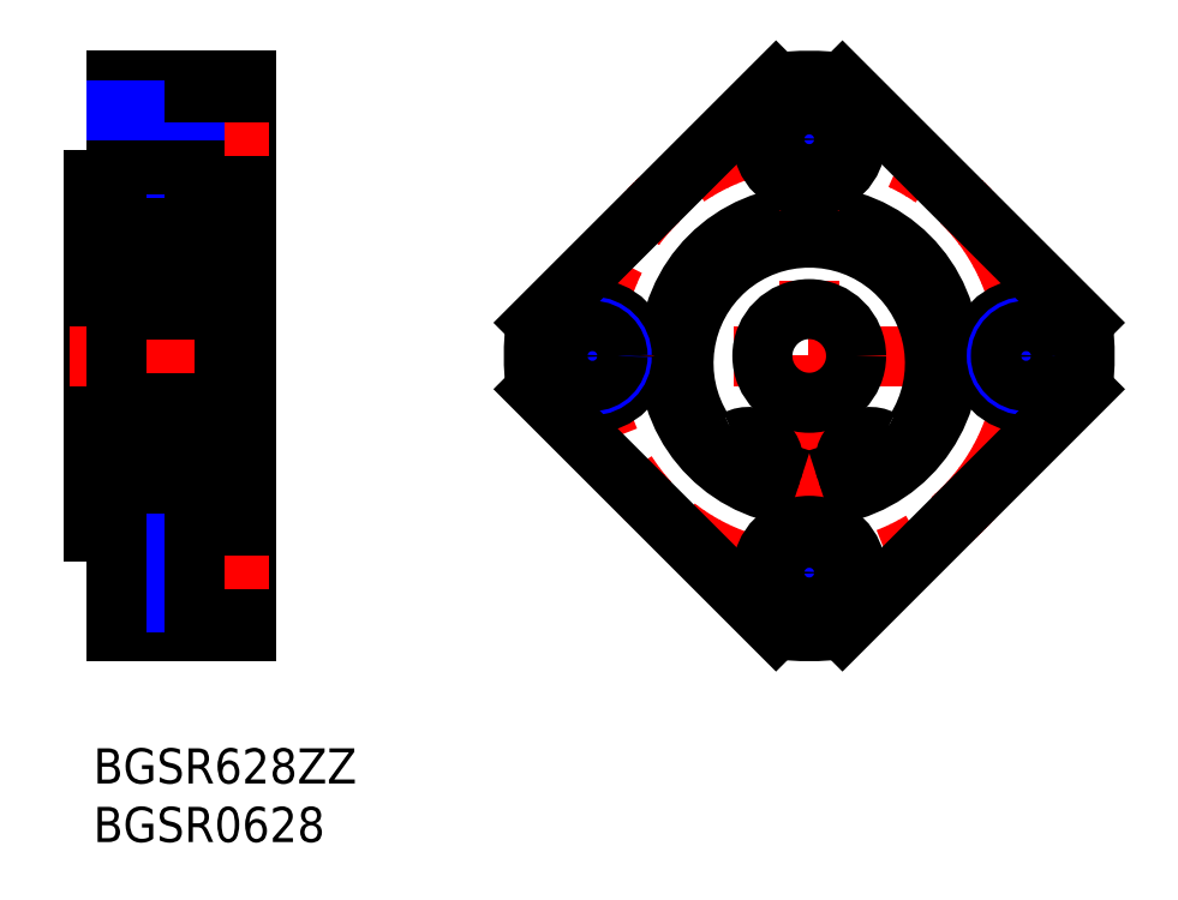
<metadata>
{"format":"dxf","ext":"dxf","renderer":"ezdxf+matplotlib","layout":"modelspace","background":"white","min_lineweight":24,"dpi":150}
</metadata>
<code>
0
SECTION
2
ENTITIES
0
INSERT
8
MSM_CONTINUOUS
2
*U4
10
0
20
0
30
0
0
INSERT
8
MSM_CONTINUOUS
2
*U5
10
0
20
0
30
0
0
LINE
8
MSM_CONTINUOUS
10
3.6e-15
20
18.5
30
0
11
3.6e-15
21
48.5
31
0
0
LINE
8
MSM_CONTINUOUS
10
13
20
57
30
0
11
13
21
10
31
0
0
LINE
8
MSM_CONTINUOUS
10
10
20
20.9
30
0
11
10
21
46.1
31
0
0
LINE
8
MSM_CENTER
10
-3.944e-13
20
15
30
0
11
15
21
15
31
0
0
LINE
8
MSM_CENTER
10
-2
20
33.5
30
0
11
15
21
33.5
31
0
0
ARC
8
MSM_CONTINUOUS
10
2.3
20
21.8
30
0
40
0.3
50
180
51
270
0
ARC
8
MSM_CONTINUOUS
10
9.7
20
21.8
30
0
40
0.3
50
270
51
0
0
LINE
8
MSM_CONTINUOUS
10
13
20
10
30
0
11
2
21
10
31
0
0
LINE
8
MSM_CONTINUOUS
10
2.3
20
21.5
30
0
11
10
21
21.5
31
0
0
LINE
8
MSM_CONTINUOUS
10
2
20
17.15
30
0
11
8.6
21
17.15
31
0
0
LINE
8
MSM_CONTINUOUS
10
2
20
12.85
30
0
11
8.6
21
12.85
31
0
0
LINE
8
MSM_NARROW
10
2
20
12.5
30
0
11
8.6
21
12.5
31
0
0
LINE
8
MSM_NARROW
10
2
20
17.5
30
0
11
8.6
21
17.5
31
0
0
LINE
8
MSM_CONTINUOUS
10
2
20
10
30
0
11
2
21
18.5
31
0
0
LINE
8
MSM_CONTINUOUS
10
-1.954e-13
20
18.5
30
0
11
2
21
18.5
31
0
0
LINE
8
MSM_CONTINUOUS
10
8.6
20
11
30
0
11
8.6
21
19
31
0
0
LINE
8
MSM_CONTINUOUS
10
8.6
20
11
30
0
11
13
21
11
31
0
0
LINE
8
MSM_CONTINUOUS
10
8.6
20
19
30
0
11
13
21
19
31
0
0
LINE
8
MSM_CONTINUOUS
10
9.7
20
29.5
30
0
11
2.3
21
29.5
31
0
0
LINE
8
MSM_CONTINUOUS
10
2.484
20
23.37
30
0
11
2.602
21
23.17
31
0
0
LINE
8
MSM_CONTINUOUS
10
2.609
20
23.44
30
0
11
2.484
21
23.37
31
0
0
LINE
8
MSM_CONTINUOUS
10
2.412
20
23.5
30
0
11
2.537
21
23.57
31
0
0
ARC
8
MSM_CONTINUOUS
10
2.757
20
23.26
30
0
40
0.3226
50
210
51
0
0
LINE
8
MSM_CONTINUOUS
10
2.36
20
27.45
30
0
11
2.591
21
27.73
31
0
0
LINE
8
MSM_CONTINUOUS
10
9.7
20
37.5
30
0
11
2.3
21
37.5
31
0
0
LINE
8
MSM_CONTINUOUS
10
2
20
21.8
30
0
11
2
21
45.2
31
0
0
LINE
8
MSM_CONTINUOUS
10
3.6e-15
20
23.5
30
0
11
2
21
23.5
31
0
0
ARC
8
MSM_CONTINUOUS
10
2.484
20
23.37
30
0
40
0.1439
50
120
51
210
0
LINE
8
MSM_CONTINUOUS
10
2.36
20
23.3
30
0
11
2.477
21
23.1
31
0
0
LINE
8
MSM_CONTINUOUS
10
2.1
20
23.3
30
0
11
2.36
21
23.3
31
0
0
LINE
8
MSM_CONTINUOUS
10
2
20
23.2
30
0
11
2.1
21
23.3
31
0
0
ARC
8
MSM_CONTINUOUS
10
2.3
20
29.2
30
0
40
0.3
50
90
51
180
0
LINE
8
MSM_CONTINUOUS
10
2
20
27.55
30
0
11
2.1
21
27.45
31
0
0
LINE
8
MSM_CONTINUOUS
10
2.1
20
27.45
30
0
11
2.36
21
27.45
31
0
0
ARC
8
MSM_CONTINUOUS
10
2.3
20
37.8
30
0
40
0.3
50
180
51
270
0
CIRCLE
8
MSM_CONTINUOUS
10
6
20
25.5
30
0
40
2.381
0
LINE
8
MSM_CONTINUOUS
10
8.821
20
24
30
0
11
7.849
21
24
31
0
0
LINE
8
MSM_CONTINUOUS
10
8.691
20
27
30
0
11
7.849
21
27
31
0
0
LINE
8
MSM_CONTINUOUS
10
2.647
20
24.29
30
0
11
2.647
21
27.01
31
0
0
LINE
8
MSM_CONTINUOUS
10
2.791
20
27.01
30
0
11
2.791
21
24.35
31
0
0
LINE
8
MSM_CONTINUOUS
10
3.079
20
23.9
30
0
11
3.179
21
24
31
0
0
LINE
8
MSM_CONTINUOUS
10
3.179
20
24
30
0
11
4.151
21
24
31
0
0
LINE
8
MSM_CONTINUOUS
10
2.935
20
24
30
0
11
2.647
21
24.29
31
0
0
LINE
8
MSM_CONTINUOUS
10
3.079
20
24.06
30
0
11
2.791
21
24.35
31
0
0
LINE
8
MSM_CONTINUOUS
10
2.537
20
23.57
30
0
11
2.609
21
23.44
31
0
0
LINE
8
MSM_CONTINUOUS
10
2.935
20
23.26
30
0
11
2.935
21
24
31
0
0
LINE
8
MSM_CONTINUOUS
10
3.079
20
23.26
30
0
11
3.079
21
24.06
31
0
0
ARC
8
MSM_CONTINUOUS
10
2.757
20
23.26
30
0
40
0.1787
50
210
51
0
0
LINE
8
MSM_CONTINUOUS
10
3.309
20
27
30
0
11
4.151
21
27
31
0
0
LINE
8
MSM_CONTINUOUS
10
3.209
20
27.09
30
0
11
3.309
21
27
31
0
0
LINE
8
MSM_CONTINUOUS
10
2.791
20
27.15
30
0
11
3.007
21
27.15
31
0
0
LINE
8
MSM_CONTINUOUS
10
3.007
20
27.15
30
0
11
3.007
21
27.01
31
0
0
LINE
8
MSM_CONTINUOUS
10
3.007
20
27.01
30
0
11
2.791
21
27.01
31
0
0
LINE
8
MSM_CONTINUOUS
10
3.007
20
27.65
30
0
11
3.209
21
27.09
31
0
0
ARC
8
MSM_CONTINUOUS
10
2.791
20
27.01
30
0
40
0.1439
50
90
51
180
0
ARC
8
MSM_CONTINUOUS
10
2.776
20
27.58
30
0
40
0.2413
50
16.85
51
140
0
LINE
8
MSM_CONTINUOUS
10
9.209
20
27.01
30
0
11
9.209
21
24.35
31
0
0
LINE
8
MSM_CONTINUOUS
10
9.352
20
24.29
30
0
11
9.352
21
27.01
31
0
0
ARC
8
MSM_CONTINUOUS
10
9.243
20
23.26
30
0
40
0.3226
50
180
51
330
0
ARC
8
MSM_CONTINUOUS
10
9.243
20
23.26
30
0
40
0.1787
50
180
51
330
0
LINE
8
MSM_CONTINUOUS
10
9.065
20
24
30
0
11
9.352
21
24.29
31
0
0
LINE
8
MSM_CONTINUOUS
10
8.921
20
23.26
30
0
11
8.921
21
24.06
31
0
0
LINE
8
MSM_CONTINUOUS
10
9.065
20
23.26
30
0
11
9.065
21
24
31
0
0
LINE
8
MSM_CONTINUOUS
10
8.921
20
24.06
30
0
11
9.209
21
24.35
31
0
0
LINE
8
MSM_CONTINUOUS
10
8.921
20
23.9
30
0
11
8.821
21
24
31
0
0
LINE
8
MSM_CONTINUOUS
10
10
20
23.2
30
0
11
9.9
21
23.3
31
0
0
LINE
8
MSM_CONTINUOUS
10
9.588
20
23.5
30
0
11
9.463
21
23.57
31
0
0
LINE
8
MSM_CONTINUOUS
10
9.463
20
23.57
30
0
11
9.391
21
23.44
31
0
0
LINE
8
MSM_CONTINUOUS
10
9.391
20
23.44
30
0
11
9.516
21
23.37
31
0
0
LINE
8
MSM_CONTINUOUS
10
9.516
20
23.37
30
0
11
9.398
21
23.17
31
0
0
LINE
8
MSM_CONTINUOUS
10
9.9
20
23.3
30
0
11
9.64
21
23.3
31
0
0
LINE
8
MSM_CONTINUOUS
10
9.64
20
23.3
30
0
11
9.523
21
23.1
31
0
0
ARC
8
MSM_CONTINUOUS
10
9.516
20
23.37
30
0
40
0.1439
50
330
51
60
0
ARC
8
MSM_CONTINUOUS
10
9.224
20
27.58
30
0
40
0.2413
50
40
51
163.2
0
ARC
8
MSM_CONTINUOUS
10
9.209
20
27.01
30
0
40
0.1439
50
5e-05
51
90
0
LINE
8
MSM_CONTINUOUS
10
8.993
20
27.65
30
0
11
8.791
21
27.09
31
0
0
LINE
8
MSM_CONTINUOUS
10
8.993
20
27.01
30
0
11
9.209
21
27.01
31
0
0
LINE
8
MSM_CONTINUOUS
10
8.993
20
27.15
30
0
11
8.993
21
27.01
31
0
0
LINE
8
MSM_CONTINUOUS
10
9.209
20
27.15
30
0
11
8.993
21
27.15
31
0
0
LINE
8
MSM_CONTINUOUS
10
8.791
20
27.09
30
0
11
8.691
21
27
31
0
0
LINE
8
MSM_CONTINUOUS
10
9.9
20
27.45
30
0
11
9.64
21
27.45
31
0
0
LINE
8
MSM_CONTINUOUS
10
10
20
27.55
30
0
11
9.9
21
27.45
31
0
0
LINE
8
MSM_CONTINUOUS
10
9.64
20
27.45
30
0
11
9.409
21
27.73
31
0
0
ARC
8
MSM_CONTINUOUS
10
9.7
20
29.2
30
0
40
0.3
50
0
51
90
0
ARC
8
MSM_CONTINUOUS
10
9.7
20
37.8
30
0
40
0.3
50
270
51
0
0
LINE
8
MSM_CENTER
10
-1.137e-13
20
52
30
0
11
15
21
52
31
0
0
LINE
8
MSM_CONTINUOUS
10
8.6
20
56
30
0
11
8.6
21
48
31
0
0
LINE
8
MSM_CONTINUOUS
10
2
20
57
30
0
11
2
21
48.5
31
0
0
LINE
8
MSM_CONTINUOUS
10
2.36
20
39.55
30
0
11
2.591
21
39.27
31
0
0
ARC
8
MSM_CONTINUOUS
10
2.757
20
43.74
30
0
40
0.3226
50
0
51
150
0
LINE
8
MSM_CONTINUOUS
10
2.412
20
43.5
30
0
11
2.537
21
43.43
31
0
0
LINE
8
MSM_CONTINUOUS
10
2.609
20
43.56
30
0
11
2.484
21
43.63
31
0
0
LINE
8
MSM_CONTINUOUS
10
2.484
20
43.63
30
0
11
2.602
21
43.83
31
0
0
LINE
8
MSM_CONTINUOUS
10
2.3
20
45.5
30
0
11
10
21
45.5
31
0
0
LINE
8
MSM_NARROW
10
2
20
49.5
30
0
11
8.6
21
49.5
31
0
0
LINE
8
MSM_CONTINUOUS
10
2
20
49.85
30
0
11
8.6
21
49.85
31
0
0
LINE
8
MSM_CONTINUOUS
10
2
20
54.15
30
0
11
8.6
21
54.15
31
0
0
LINE
8
MSM_CONTINUOUS
10
2.1
20
39.55
30
0
11
2.36
21
39.55
31
0
0
LINE
8
MSM_CONTINUOUS
10
2
20
39.45
30
0
11
2.1
21
39.55
31
0
0
LINE
8
MSM_CONTINUOUS
10
3.6e-15
20
43.5
30
0
11
2
21
43.5
31
0
0
LINE
8
MSM_CONTINUOUS
10
2
20
43.8
30
0
11
2.1
21
43.7
31
0
0
LINE
8
MSM_CONTINUOUS
10
2.1
20
43.7
30
0
11
2.36
21
43.7
31
0
0
LINE
8
MSM_CONTINUOUS
10
2.36
20
43.7
30
0
11
2.477
21
43.9
31
0
0
ARC
8
MSM_CONTINUOUS
10
2.484
20
43.63
30
0
40
0.1439
50
150
51
240
0
ARC
8
MSM_CONTINUOUS
10
2.3
20
45.2
30
0
40
0.3
50
90
51
180
0
LINE
8
MSM_CONTINUOUS
10
3.6e-15
20
48.5
30
0
11
2
21
48.5
31
0
0
CIRCLE
8
MSM_CONTINUOUS
10
6
20
41.5
30
0
40
2.381
0
LINE
8
MSM_CONTINUOUS
10
8.691
20
40
30
0
11
7.849
21
40
31
0
0
LINE
8
MSM_CONTINUOUS
10
8.821
20
43
30
0
11
7.849
21
43
31
0
0
LINE
8
MSM_CONTINUOUS
10
2.791
20
39.99
30
0
11
2.791
21
42.65
31
0
0
LINE
8
MSM_CONTINUOUS
10
2.647
20
42.71
30
0
11
2.647
21
39.99
31
0
0
ARC
8
MSM_CONTINUOUS
10
2.776
20
39.42
30
0
40
0.2413
50
220
51
343.2
0
ARC
8
MSM_CONTINUOUS
10
2.791
20
39.99
30
0
40
0.1439
50
180
51
270
0
LINE
8
MSM_CONTINUOUS
10
3.007
20
39.35
30
0
11
3.209
21
39.91
31
0
0
LINE
8
MSM_CONTINUOUS
10
3.007
20
39.99
30
0
11
2.791
21
39.99
31
0
0
LINE
8
MSM_CONTINUOUS
10
3.007
20
39.85
30
0
11
3.007
21
39.99
31
0
0
LINE
8
MSM_CONTINUOUS
10
2.791
20
39.85
30
0
11
3.007
21
39.85
31
0
0
LINE
8
MSM_CONTINUOUS
10
3.209
20
39.91
30
0
11
3.309
21
40
31
0
0
LINE
8
MSM_CONTINUOUS
10
3.309
20
40
30
0
11
4.151
21
40
31
0
0
ARC
8
MSM_CONTINUOUS
10
2.757
20
43.74
30
0
40
0.1787
50
0
51
150
0
LINE
8
MSM_CONTINUOUS
10
3.079
20
43.74
30
0
11
3.079
21
42.94
31
0
0
LINE
8
MSM_CONTINUOUS
10
2.935
20
43.74
30
0
11
2.935
21
43
31
0
0
LINE
8
MSM_CONTINUOUS
10
2.537
20
43.43
30
0
11
2.609
21
43.56
31
0
0
LINE
8
MSM_CONTINUOUS
10
3.079
20
42.94
30
0
11
2.791
21
42.65
31
0
0
LINE
8
MSM_CONTINUOUS
10
2.935
20
43
30
0
11
2.647
21
42.71
31
0
0
LINE
8
MSM_CONTINUOUS
10
3.179
20
43
30
0
11
4.151
21
43
31
0
0
LINE
8
MSM_CONTINUOUS
10
3.079
20
43.1
30
0
11
3.179
21
43
31
0
0
LINE
8
MSM_CONTINUOUS
10
9.209
20
39.99
30
0
11
9.209
21
42.65
31
0
0
LINE
8
MSM_CONTINUOUS
10
9.352
20
42.71
30
0
11
9.352
21
39.99
31
0
0
ARC
8
MSM_CONTINUOUS
10
9.209
20
39.99
30
0
40
0.1439
50
270
51
360
0
ARC
8
MSM_CONTINUOUS
10
9.224
20
39.42
30
0
40
0.2413
50
196.8
51
320
0
LINE
8
MSM_CONTINUOUS
10
8.791
20
39.91
30
0
11
8.691
21
40
31
0
0
LINE
8
MSM_CONTINUOUS
10
9.209
20
39.85
30
0
11
8.993
21
39.85
31
0
0
LINE
8
MSM_CONTINUOUS
10
8.993
20
39.85
30
0
11
8.993
21
39.99
31
0
0
LINE
8
MSM_CONTINUOUS
10
8.993
20
39.99
30
0
11
9.209
21
39.99
31
0
0
LINE
8
MSM_CONTINUOUS
10
8.993
20
39.35
30
0
11
8.791
21
39.91
31
0
0
LINE
8
MSM_CONTINUOUS
10
9.64
20
39.55
30
0
11
9.409
21
39.27
31
0
0
LINE
8
MSM_CONTINUOUS
10
10
20
39.45
30
0
11
9.9
21
39.55
31
0
0
LINE
8
MSM_CONTINUOUS
10
9.9
20
39.55
30
0
11
9.64
21
39.55
31
0
0
LINE
8
MSM_CONTINUOUS
10
9.065
20
43
30
0
11
9.352
21
42.71
31
0
0
ARC
8
MSM_CONTINUOUS
10
9.243
20
43.74
30
0
40
0.1787
50
30
51
180
0
ARC
8
MSM_CONTINUOUS
10
9.243
20
43.74
30
0
40
0.3226
50
30
51
180
0
LINE
8
MSM_CONTINUOUS
10
8.921
20
43.1
30
0
11
8.821
21
43
31
0
0
LINE
8
MSM_CONTINUOUS
10
8.921
20
42.94
30
0
11
9.209
21
42.65
31
0
0
LINE
8
MSM_CONTINUOUS
10
9.065
20
43.74
30
0
11
9.065
21
43
31
0
0
LINE
8
MSM_CONTINUOUS
10
8.921
20
43.74
30
0
11
8.921
21
42.94
31
0
0
ARC
8
MSM_CONTINUOUS
10
9.516
20
43.63
30
0
40
0.1439
50
300
51
30.01
0
LINE
8
MSM_CONTINUOUS
10
9.64
20
43.7
30
0
11
9.523
21
43.9
31
0
0
LINE
8
MSM_CONTINUOUS
10
9.9
20
43.7
30
0
11
9.64
21
43.7
31
0
0
LINE
8
MSM_CONTINUOUS
10
9.516
20
43.63
30
0
11
9.398
21
43.83
31
0
0
LINE
8
MSM_CONTINUOUS
10
9.391
20
43.56
30
0
11
9.516
21
43.63
31
0
0
LINE
8
MSM_CONTINUOUS
10
9.463
20
43.43
30
0
11
9.391
21
43.56
31
0
0
LINE
8
MSM_CONTINUOUS
10
9.588
20
43.5
30
0
11
9.463
21
43.43
31
0
0
LINE
8
MSM_CONTINUOUS
10
10
20
43.8
30
0
11
9.9
21
43.7
31
0
0
ARC
8
MSM_CONTINUOUS
10
9.7
20
45.2
30
0
40
0.3
50
0
51
90
0
LINE
8
MSM_CONTINUOUS
10
8.6
20
48
30
0
11
13
21
48
31
0
0
LINE
8
MSM_CONTINUOUS
10
2
20
57
30
0
11
13
21
57
31
0
0
LINE
8
MSM_NARROW
10
2
20
54.5
30
0
11
8.6
21
54.5
31
0
0
LINE
8
MSM_CONTINUOUS
10
8.6
20
56
30
0
11
13
21
56
31
0
0
CIRCLE
8
MSM_CONTINUOUS
10
61.08
20
33.5
30
0
40
12
0
CIRCLE
8
MSM_CENTER
10
61.08
20
33.5
30
0
40
18.5
0
LINE
8
MSM_CENTER
10
61.08
20
59
30
0
11
61.08
21
8
31
0
0
LINE
8
MSM_CENTER
10
35.58
20
33.5
30
0
11
86.58
21
33.5
31
0
0
CIRCLE
8
MSM_CONTINUOUS
10
42.58
20
33.5
30
0
40
4
0
CIRCLE
8
MSM_NARROW
10
42.58
20
33.5
30
0
40
2.5
0
ARC
8
MSM_CONTINUOUS
10
61.08
20
33.5
30
0
40
23.5
50
173.1
51
186.9
0
CIRCLE
8
MSM_NARROW
10
61.08
20
15
30
0
40
2.5
0
CIRCLE
8
MSM_CONTINUOUS
10
61.08
20
15
30
0
40
4
0
ARC
8
MSM_CONTINUOUS
10
61.08
20
33.5
30
0
40
23.5
50
263.1
51
276.9
0
CIRCLE
8
MSM_CONTINUOUS
10
61.08
20
33.5
30
0
40
4
0
CIRCLE
8
MSM_CONTINUOUS
10
79.58
20
33.5
30
0
40
4
0
CIRCLE
8
MSM_NARROW
10
79.58
20
33.5
30
0
40
2.5
0
ARC
8
MSM_CONTINUOUS
10
61.08
20
33.5
30
0
40
23.5
50
353.1
51
6.928
0
CIRCLE
8
MSM_NARROW
10
61.08
20
52
30
0
40
2.5
0
CIRCLE
8
MSM_CONTINUOUS
10
61.08
20
52
30
0
40
4
0
CIRCLE
8
MSM_CONTINUOUS
10
61.08
20
52
30
0
40
2.15
0
ARC
8
MSM_CONTINUOUS
10
61.08
20
33.5
30
0
40
23.5
50
83.07
51
96.93
0
CIRCLE
8
MSM_CONTINUOUS
10
42.58
20
33.5
30
0
40
2.15
0
CIRCLE
8
MSM_CONTINUOUS
10
61.08
20
15
30
0
40
2.15
0
CIRCLE
8
MSM_CONTINUOUS
10
79.58
20
33.5
30
0
40
2.15
0
LINE
8
MSM_CONTINUOUS
10
11.2
20
43.6
30
0.5
11
10
21
43.6
31
0.5
0
LINE
8
MSM_CONTINUOUS
10
11.2
20
26.59
30
0.5
11
10
21
26.59
31
0.5
0
LINE
8
MSM_CONTINUOUS
10
11.2
20
22.22
30
0.5
11
10
21
22.22
31
0.5
0
LINE
8
MSM_CONTINUOUS
10
11.35
20
46.1
30
0
11
11.35
21
20.9
31
0
0
LINE
8
MSM_CONTINUOUS
10
11.35
20
46.1
30
0.5
11
10
21
46.1
31
0.5
0
LINE
8
MSM_CONTINUOUS
10
11.35
20
20.9
30
0.5
11
10
21
20.9
31
0.5
0
LINE
8
MSM_CONTINUOUS
10
13
20
45.5
30
0
11
11.35
21
45.5
31
0
0
LINE
8
MSM_CONTINUOUS
10
13
20
21.5
30
0
11
11.35
21
21.5
31
0
0
LINE
8
MSM_CONTINUOUS
10
11.2
20
46.1
30
0
11
11.2
21
22.22
31
0
0
ARC
8
MSM_CONTINUOUS
10
66.19
20
24.22
30
0
40
2
50
198
51
249.5
0
LINE
8
MSM_CONTINUOUS
10
64.23
20
23.77
30
0
11
64.29
21
23.6
31
0
0
ARC
8
MSM_CONTINUOUS
10
66.28
20
24.44
30
0
40
2.15
50
62.1
51
198
0
ARC
8
MSM_CONTINUOUS
10
68.29
20
28.24
30
0
40
2.15
50
242.1
51
327.2
0
ARC
8
MSM_CONTINUOUS
10
61.08
20
32.87
30
0
40
10.72
50
327.2
51
212.8
0
ARC
8
MSM_CONTINUOUS
10
53.87
20
28.24
30
0
40
2.15
50
212.8
51
297.9
0
ARC
8
MSM_CONTINUOUS
10
55.88
20
24.44
30
0
40
2.15
50
342
51
117.9
0
LINE
8
MSM_CONTINUOUS
10
57.87
20
23.6
30
0
11
57.92
21
23.77
31
0
0
ARC
8
MSM_CONTINUOUS
10
55.96
20
24.22
30
0
40
2
50
290.5
51
342
0
CIRCLE
8
MSM_CONTINUOUS
10
66.28
20
24.44
30
0
40
1
0
CIRCLE
8
MSM_CONTINUOUS
10
55.88
20
24.44
30
0
40
1
0
LINE
8
MSM_CONTINUOUS
10
84.41
20
36.33
30
0
11
63.91
21
56.83
31
0
0
LINE
8
MSM_CONTINUOUS
10
58.24
20
56.83
30
0
11
37.75
21
36.33
31
0
0
LINE
8
MSM_CONTINUOUS
10
58.24
20
10.17
30
0
11
37.75
21
30.67
31
0
0
LINE
8
MSM_CONTINUOUS
10
84.41
20
30.67
30
0
11
63.91
21
10.17
31
0
0
ENDSEC
0
EOF

</code>
